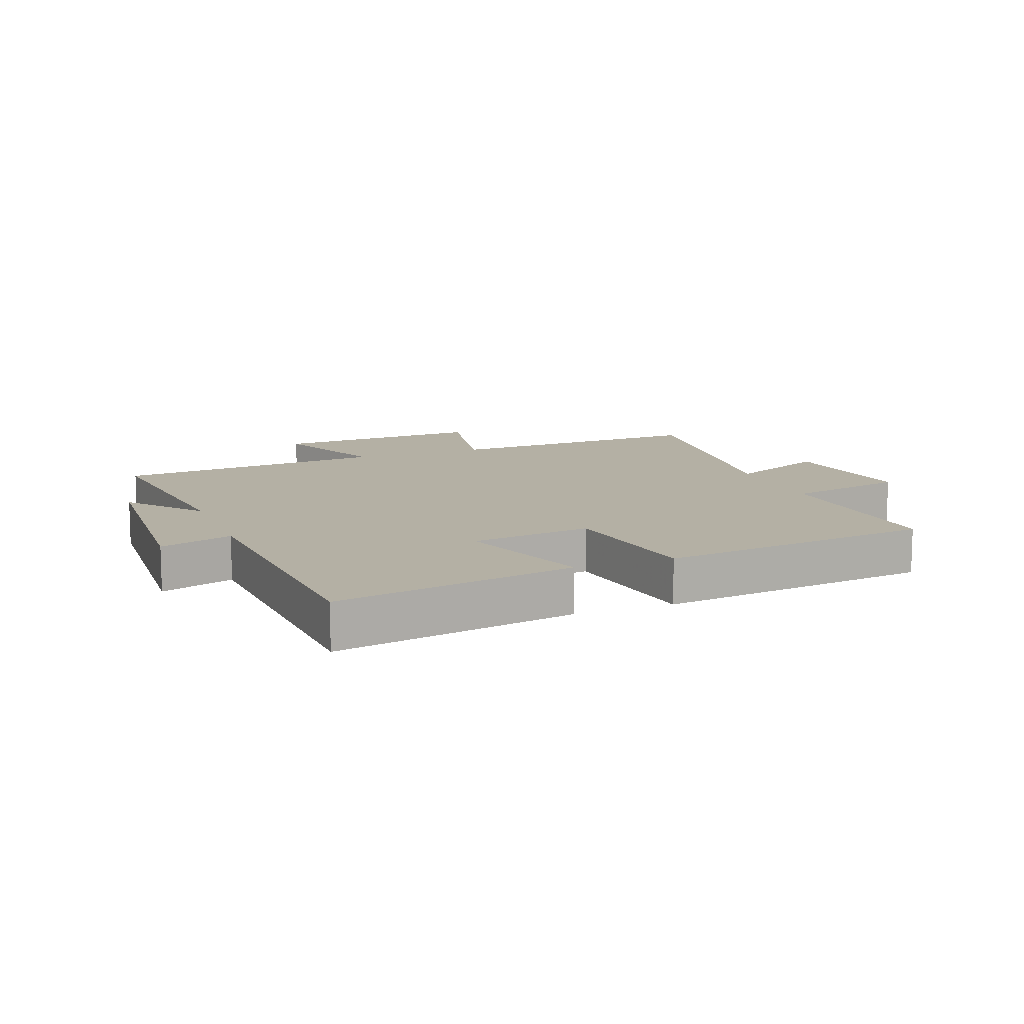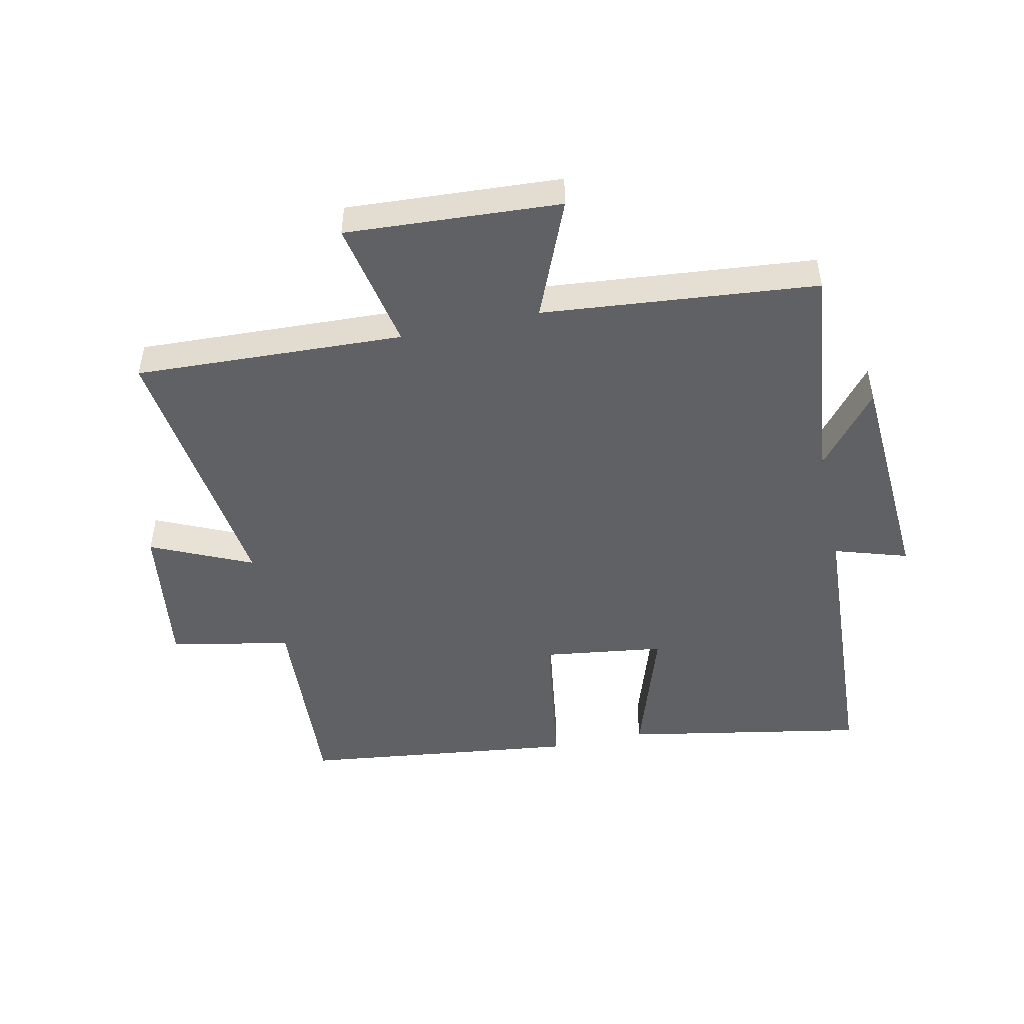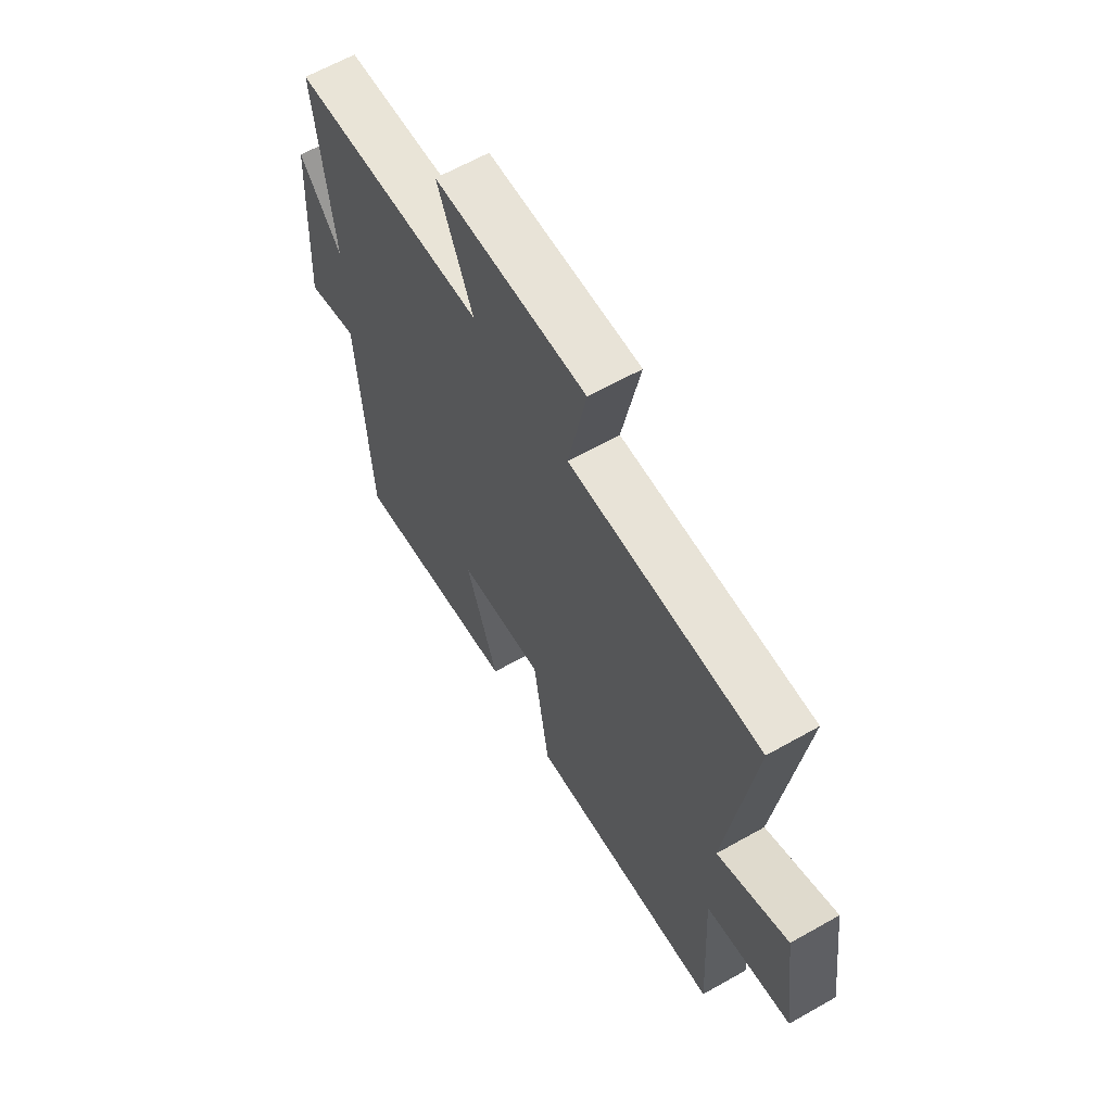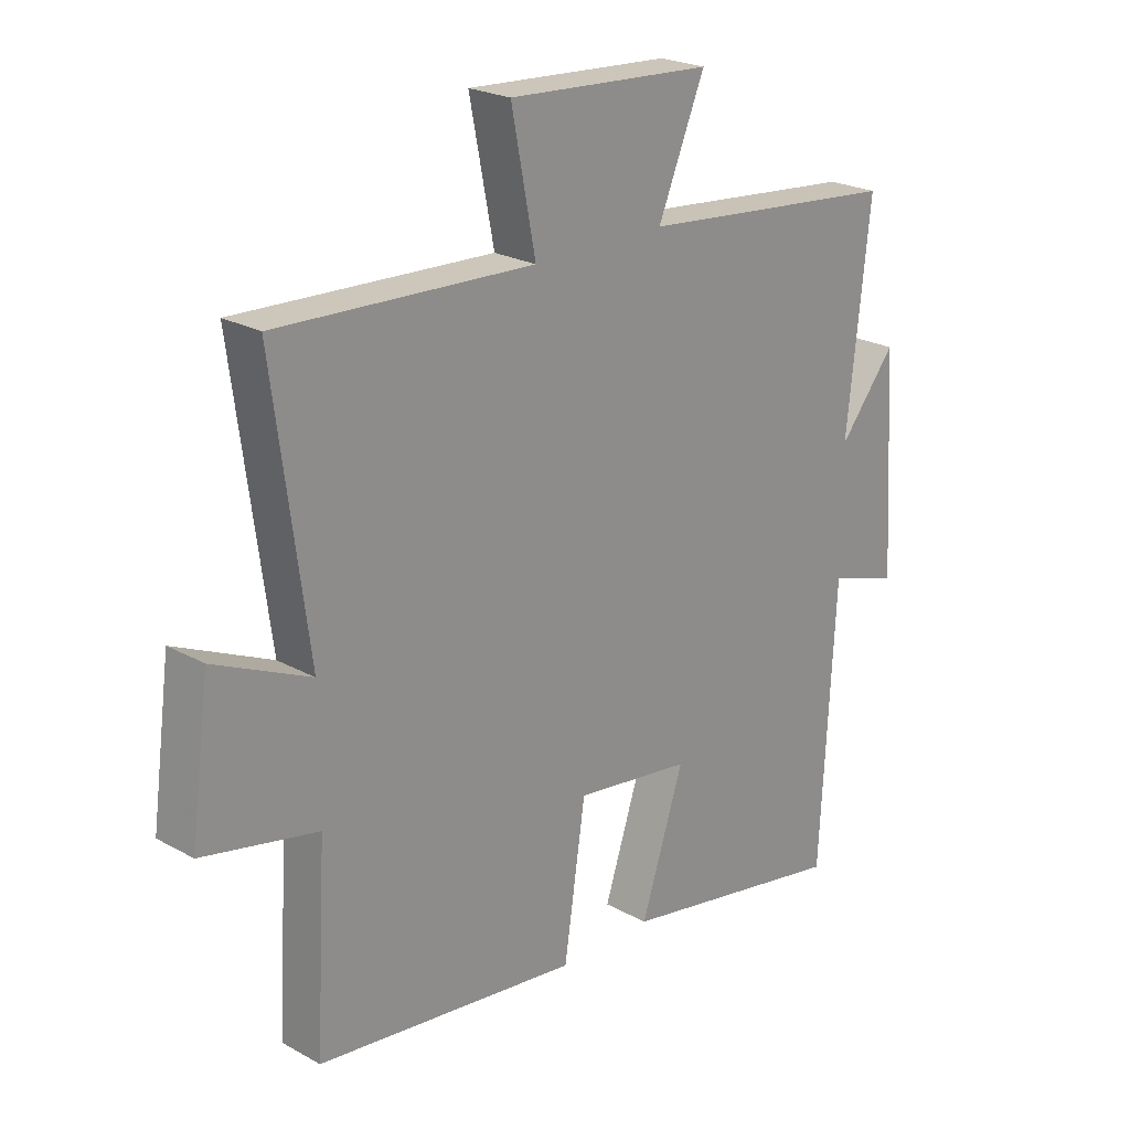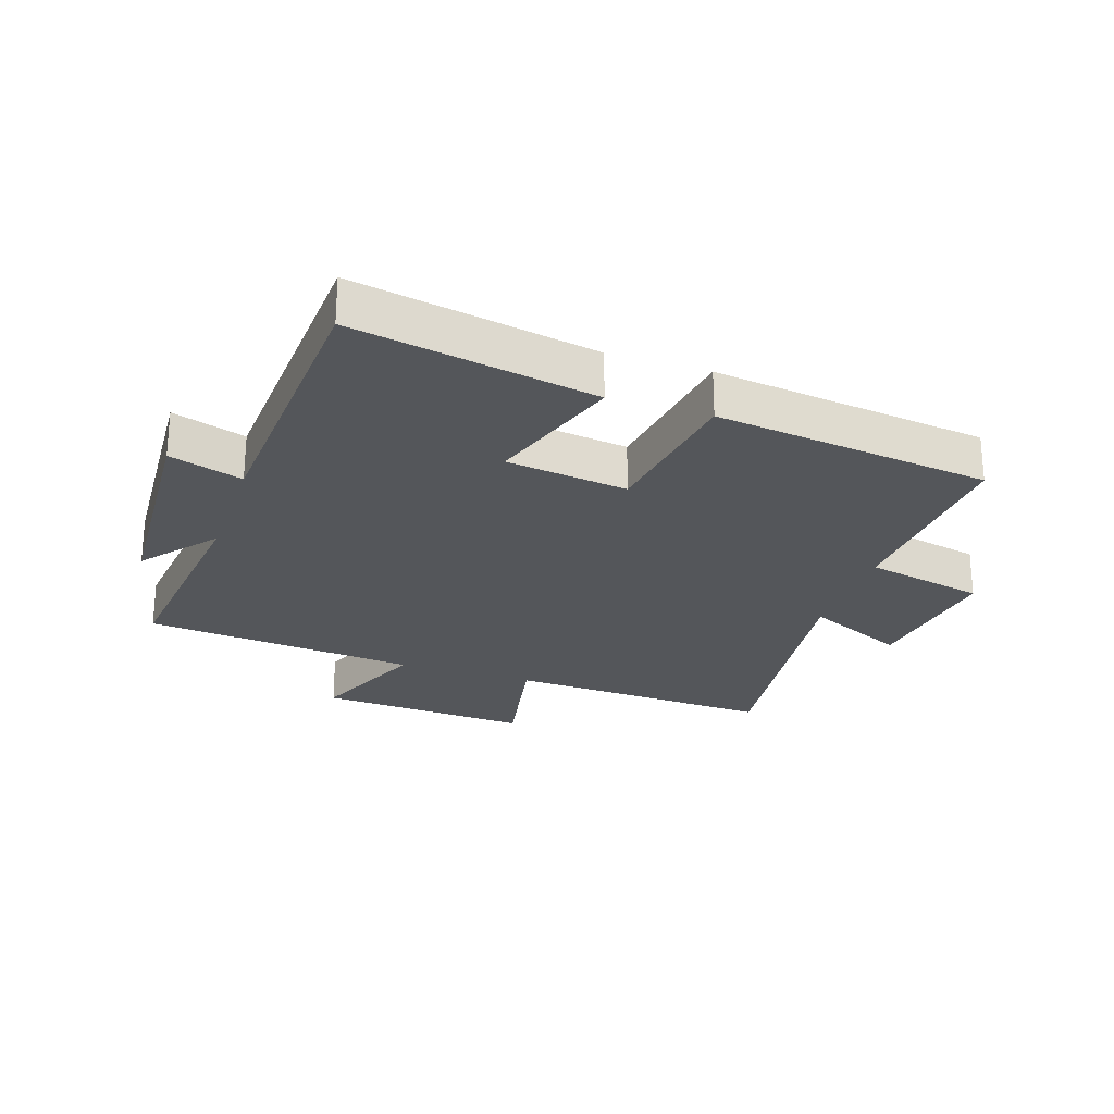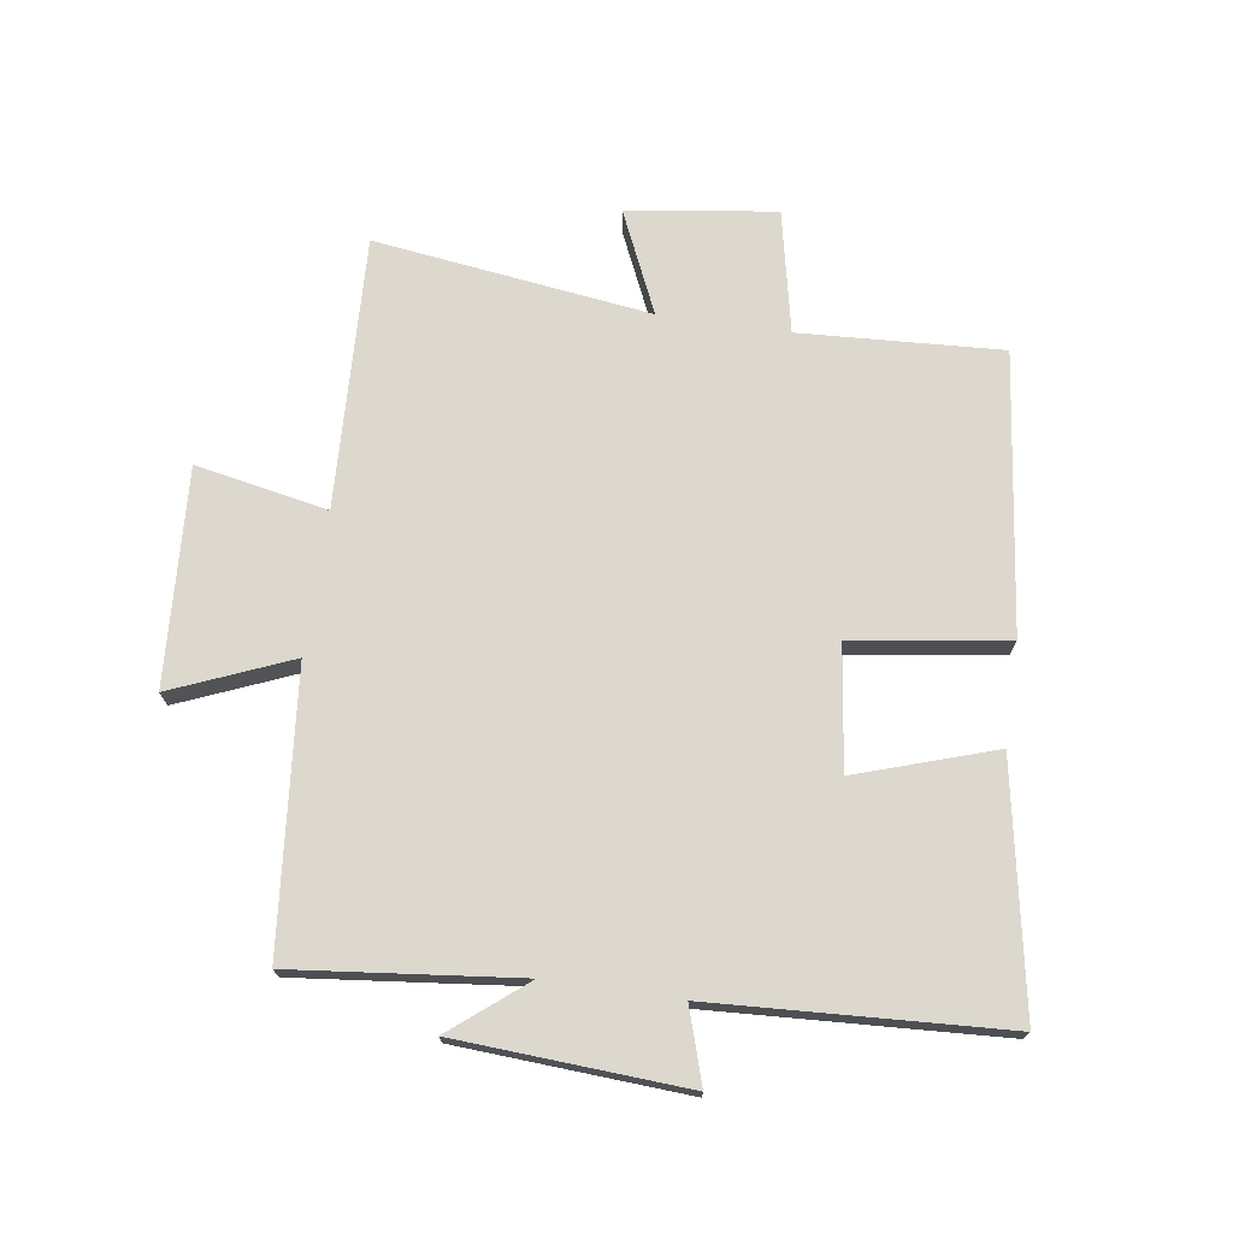
<metadata>
{"format":"obj","ext":"obj","renderer":"f3d","projection":"perspective","resolution":1024,"background":"white","views":[{"elev":11.5,"azim":158.8,"up":"+Y"},{"elev":-48.5,"azim":12.1,"up":"+Y"},{"elev":63.3,"azim":-119.8,"up":"+Z"},{"elev":23.0,"azim":-46.6,"up":"+Z"},{"elev":-25.2,"azim":161.4,"up":"+Y"},{"elev":72.4,"azim":98.3,"up":"+Y"}]}
</metadata>
<code>
v -0.558 0.07 0.518
v -0.126 0.07 0.5
v -0.167 0.07 0.71
v 0.177 0.07 0.69
v 0.098 0.07 0.5
v 0.539 0.07 0.459
v 0.5 0.07 0.101
v 0.596 0.07 0.22
v 0.618 0.07 -0.144
v 0.5 0.07 -0.107
v 0.475 0.07 -0.571
v 0.086 0.07 -0.5
v 0.158 0.07 -0.28
v -0.038 0.07 -0.254
v -0.074 0.07 -0.5
v -0.518 0.07 -0.446
v -0.5 0.07 -0.125
v -0.694 0.07 -0.084
v -0.662 0.07 0.152
v -0.5 0.07 0.079
v -0.558 0 0.518
v -0.126 0 0.5
v -0.167 0 0.71
v 0.177 0 0.69
v 0.098 0 0.5
v 0.539 0 0.459
v 0.5 0 0.101
v 0.596 0 0.22
v 0.618 0 -0.144
v 0.5 0 -0.107
v 0.475 0 -0.571
v 0.086 0 -0.5
v 0.158 0 -0.28
v -0.038 0 -0.254
v -0.074 0 -0.5
v -0.518 0 -0.446
v -0.5 0 -0.125
v -0.694 0 -0.084
v -0.662 0 0.152
v -0.5 0 0.079
f 17 18 19 20
f 14 15 16 17
f 13 14 17 20
f 10 11 12 13
f 10 13 20 1
f 7 8 9 10
f 5 6 7
f 5 7 10
f 2 3 4 5
f 2 5 10
f 1 2 10
f 40 39 38 37
f 37 36 35 34
f 40 37 34 33
f 33 32 31 30
f 21 40 33 30
f 30 29 28 27
f 27 26 25
f 30 27 25
f 25 24 23 22
f 30 25 22
f 30 22 21
f 1 21 22 2
f 2 22 23 3
f 3 23 24 4
f 4 24 25 5
f 5 25 26 6
f 6 26 27 7
f 7 27 28 8
f 8 28 29 9
f 9 29 30 10
f 10 30 31 11
f 11 31 32 12
f 12 32 33 13
f 13 33 34 14
f 14 34 35 15
f 15 35 36 16
f 16 36 37 17
f 17 37 38 18
f 18 38 39 19
f 19 39 40 20
f 20 40 21 1

</code>
